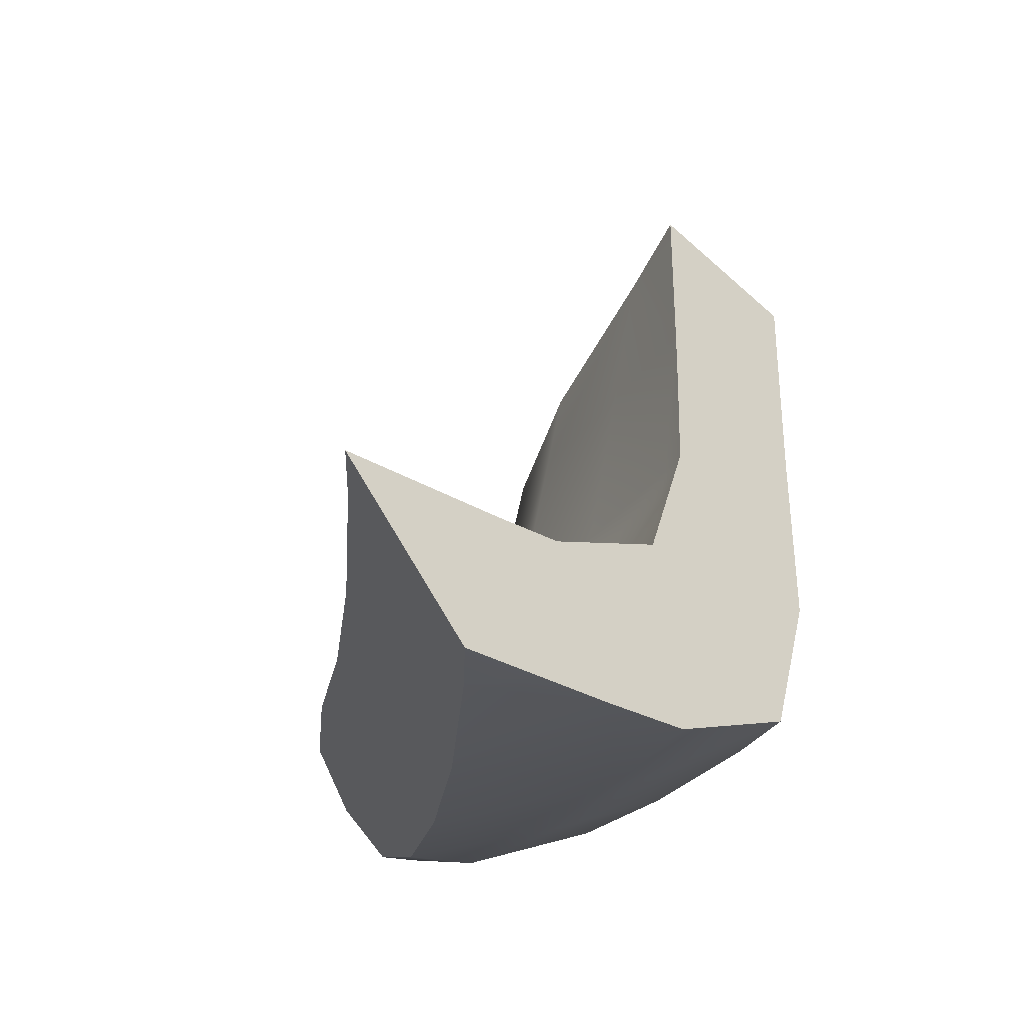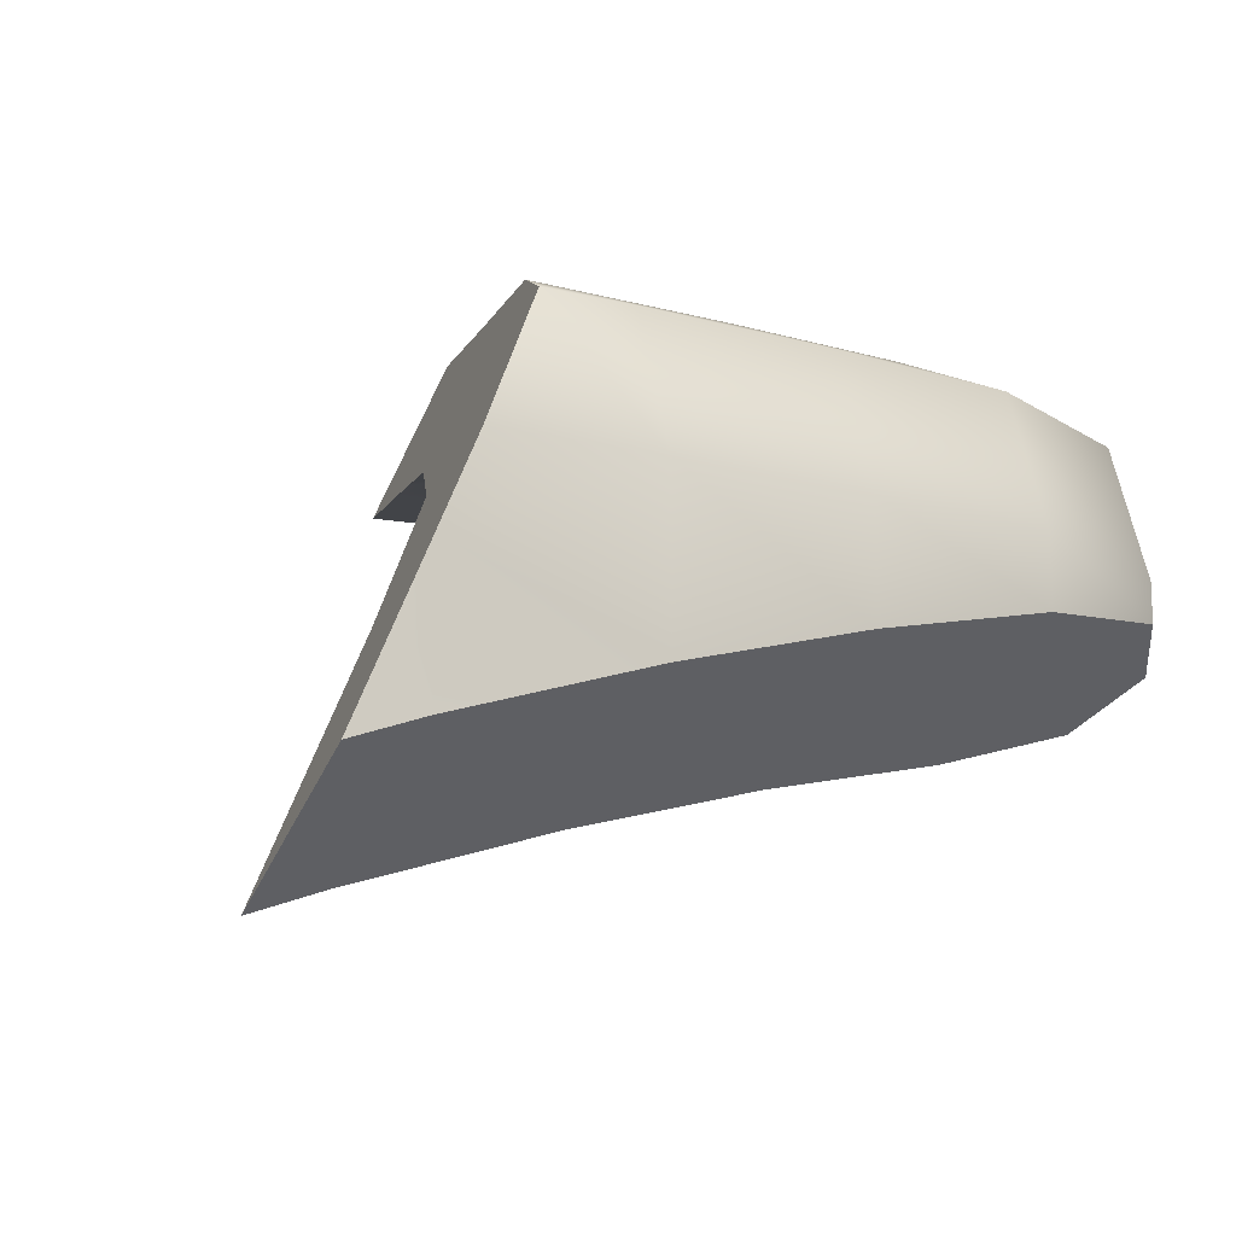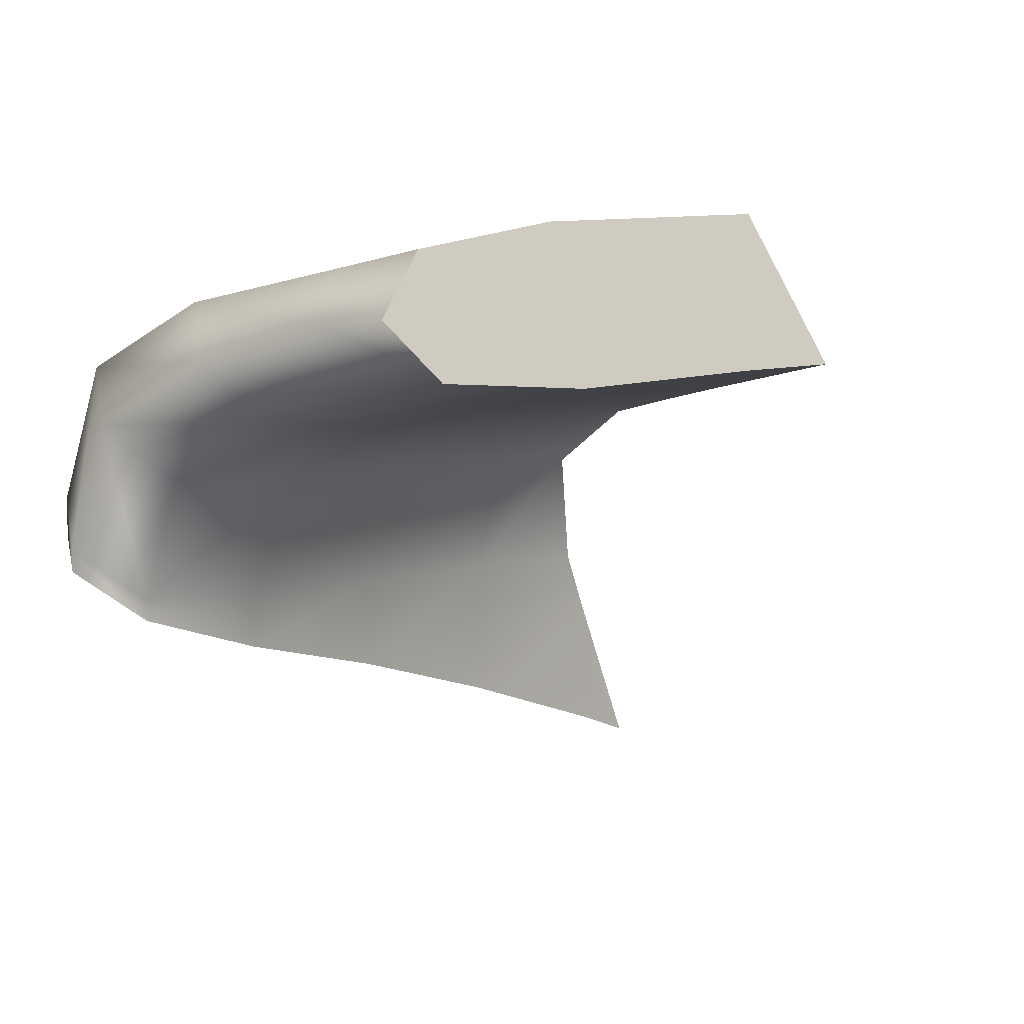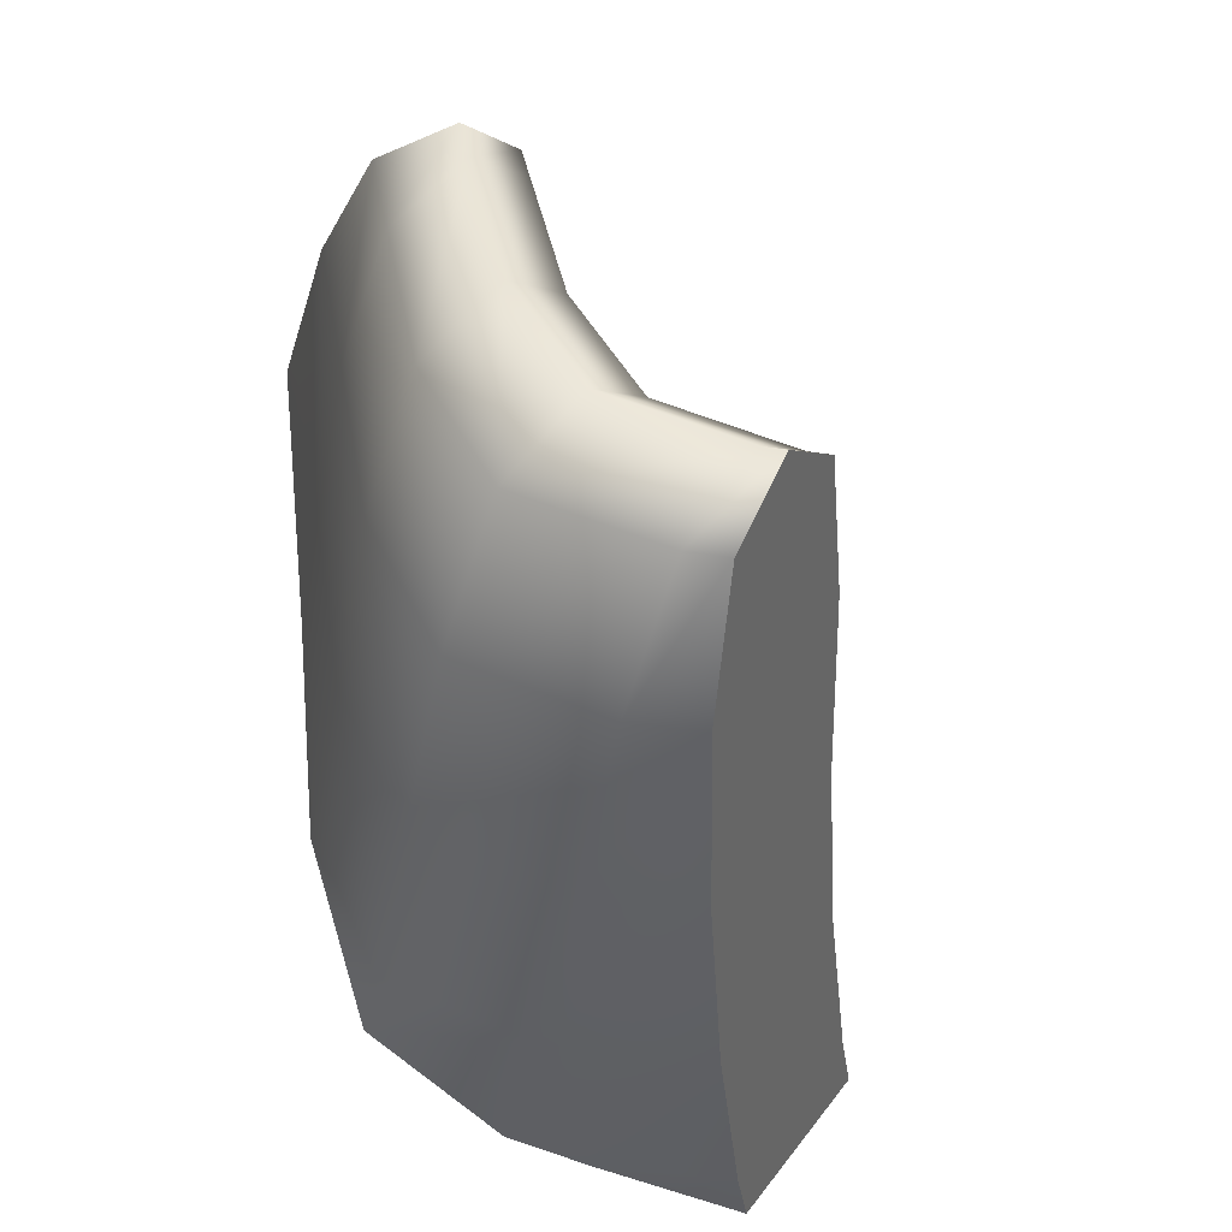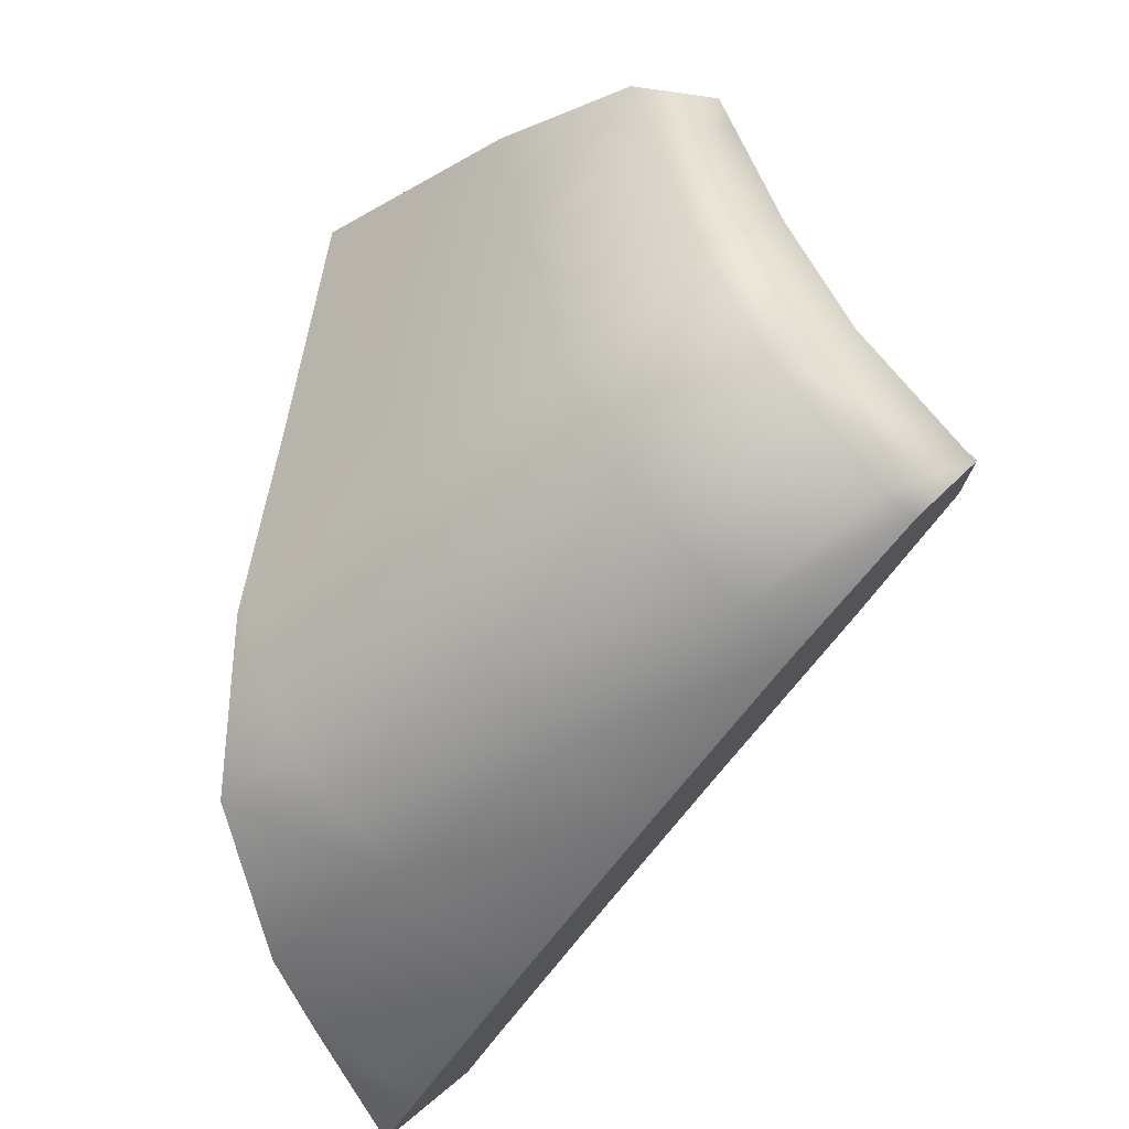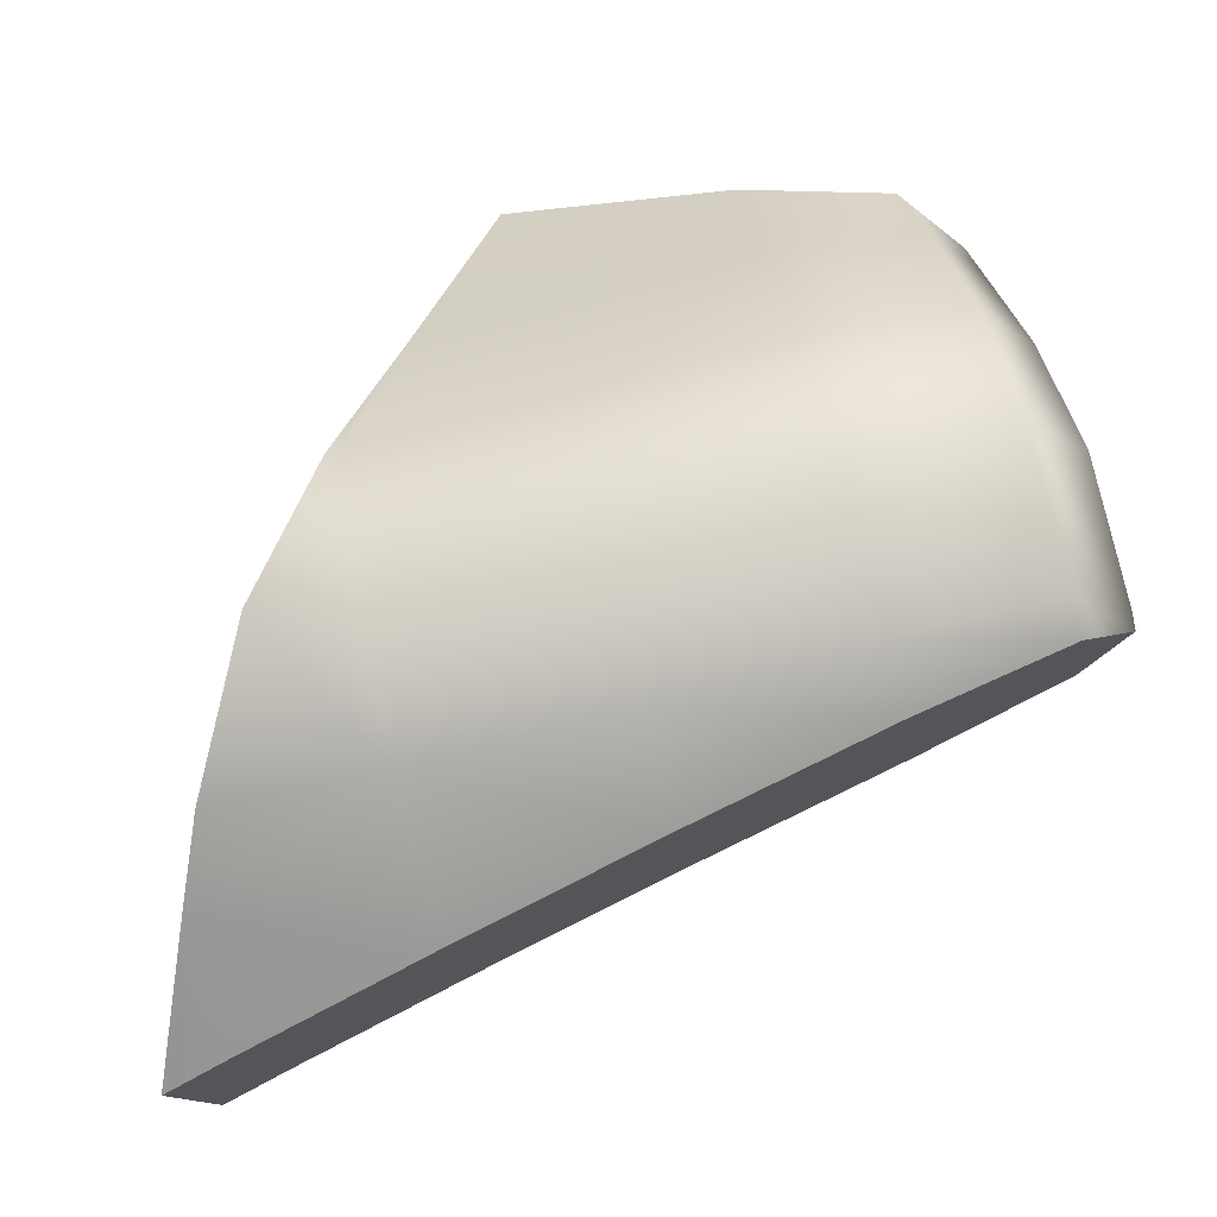
<metadata>
{"format":"obj","ext":"obj","renderer":"f3d","projection":"perspective","resolution":1024,"background":"white","views":[{"elev":-24.0,"azim":-110.7,"up":"+Y"},{"elev":-12.9,"azim":-31.4,"up":"+Z"},{"elev":4.1,"azim":129.1,"up":"+Z"},{"elev":-42.0,"azim":79.4,"up":"+Y"},{"elev":-53.8,"azim":43.4,"up":"+Y"},{"elev":-69.3,"azim":14.1,"up":"+Y"}]}
</metadata>
<code>
g ChairPieceMesh03
v 0.321 -0.2349 -0.0126
v 0.3627 -0.1791 -0.03849
v 0.321 -0.1343 -0.07994
v 0.321 -0.2349 0.02007
v 0.3627 -0.1791 -0.03849
v 0.321 -0.2349 -0.0126
v 0.3627 -0.1791 -0.02145
v 0.321 -0.1343 -0.07994
v 0.321 -0.1343 -0.0619
v 0.3173 -0.1983 0.1324
v 0.3586 -0.1447 0.08482
v 0.3173 -0.1008 0.03908
v 0.3463 -0.04169 0.1369
v 0.306 -0.0003522 0.08975
v 0.306 -0.08858 0.1862
v 0.1933 -0.2291 0.1483
v 0.1851 -0.1116 0.2026
v 0.02798 -0.2436 0.1483
v 0.02389 -0.1199 0.2026
v -0.1373 -0.2485 0.1483
v -0.1373 -0.1227 0.2026
v -0.2107 -0.2463 0.1483
v -0.1515 -0.1224 0.2026
v -0.1373 -0.08203 0.2089
v -0.09456 0.03971 0.2274
v 0.01844 0.04021 0.2274
v 0.1742 0.04229 0.2272
v 0.291 0.05702 0.2107
v 0.33 0.09567 0.1619
v 0.01298 0.1906 0.2531
v -0.04034 0.1906 0.2532
v 0.01167 0.2258 0.2592
v -0.02328 0.238 0.2614
v 0.113 0.1906 0.2526
v 0.1646 0.1727 0.2493
v 0.2827 0.1368 0.2244
v 0.325 0.1376 0.1695
v 0.2873 0.1657 0.1212
v 0.291 0.1329 0.1151
v 0.1687 0.2106 0.1165
v 0.1742 0.1435 0.1046
v 0.01347 0.2634 0.13
v 0.1851 0.006038 0.07975
v 0.01844 0.1414 0.1105
v 0.1933 -0.09914 0.02884
v 0.321 -0.1343 -0.0619
v -0.1167 0.1408 0.1122
v -0.1373 -0.005047 0.08832
v -0.02102 0.2754 0.1323
v -0.06944 0.2754 0.1327
v -0.06416 0.2904 0.135
v -0.1373 0.08276 0.1028
v -0.1687 -0.004508 0.0879
v -0.2235 -0.116 0.03536
v 0.02389 -0.002275 0.08618
v 0.196 -0.1342 -0.07252
v 0.321 -0.1343 -0.07994
v 0.196 -0.1342 -0.1145
v 0.02798 -0.1137 0.03446
v 0.02935 -0.1508 -0.06931
v 0.02935 -0.1508 -0.1493
v -0.1373 -0.1185 0.03634
v -0.1373 -0.1564 -0.06824
v -0.2797 -0.1516 -0.06915
v -0.1373 -0.1564 -0.1916
v -0.304 -0.1508 -0.1246
v -0.1554 -0.1558 -0.197
v -0.304 -0.1508 -0.1972
v -0.3352 -0.1477 -0.1974
v -0.304 -0.1508 -0.2413
v -0.3627 -0.145 -0.2614
v 0.1933 -0.2291 0.1483
v 0.3173 -0.1983 0.1324
v 0.321 -0.2349 0.02007
v 0.196 -0.2683 0.03391
v 0.321 -0.2349 -0.0126
v 0.02798 -0.2436 0.1483
v 0.196 -0.2683 -0.02472
v 0.02935 -0.2849 0.03391
v -0.1373 -0.2485 0.1483
v 0.02935 -0.2849 -0.05955
v -0.1373 -0.2904 0.03391
v -0.2107 -0.2463 0.1483
v -0.2724 -0.2859 0.03391
v -0.1373 -0.2904 -0.1018
v -0.304 -0.2849 -0.03836
v -0.1666 -0.2895 -0.1105
v -0.304 -0.2849 -0.1105
v -0.304 -0.2849 -0.1515
v -0.335 -0.2818 -0.1105
v -0.3609 -0.2792 -0.171
v 0.321 -0.1343 -0.07994
v 0.196 -0.2683 -0.02472
v 0.321 -0.2349 -0.0126
v 0.196 -0.1342 -0.1145
v 0.02935 -0.2849 -0.05955
v 0.02935 -0.1508 -0.1493
v -0.1373 -0.2904 -0.1018
v -0.1373 -0.1564 -0.1916
v -0.1666 -0.2895 -0.1105
v -0.1554 -0.1558 -0.197
v -0.304 -0.1508 -0.2413
v -0.304 -0.2849 -0.1515
v -0.3609 -0.2792 -0.171
v -0.3627 -0.145 -0.2614
v 0.01347 0.2634 0.13
v 0.1687 0.2106 0.1165
v 0.2873 0.1657 0.1212
v 0.325 0.1376 0.1695
v -0.02102 0.2754 0.1323
v -0.06416 0.2904 0.135
v -0.02328 0.238 0.2614
v 0.2827 0.1368 0.2244
v 0.113 0.1906 0.2526
v 0.1646 0.1727 0.2493
v 0.01167 0.2258 0.2592
v -0.3627 -0.145 -0.2614
v -0.3352 -0.1477 -0.1974
v -0.3609 -0.2792 -0.171
v -0.304 -0.1508 -0.1246
v -0.335 -0.2818 -0.1105
v -0.2797 -0.1516 -0.06915
v -0.304 -0.2849 -0.03836
v -0.2724 -0.2859 0.03391
v -0.2235 -0.116 0.03536
v -0.06416 0.2904 0.135
v -0.02328 0.238 0.2614
v -0.06944 0.2754 0.1327
v -0.04034 0.1906 0.2532
v -0.1167 0.1408 0.1122
v -0.09456 0.03971 0.2274
v -0.1373 0.08276 0.1028
v -0.1687 -0.004508 0.0879
v -0.1373 -0.08203 0.2089
v -0.2235 -0.116 0.03536
v -0.1515 -0.1224 0.2026
v -0.2107 -0.2463 0.1483
v -0.2724 -0.2859 0.03391
g ChairPieceMesh03_0
f 3 2 1
f 6 5 4
f 5 7 4
f 5 8 7
f 8 9 7
f 4 7 10
f 7 9 11
f 7 11 10
f 9 12 11
f 11 13 10
f 12 14 11
f 14 13 11
f 13 15 10
f 16 10 15
f 17 16 15
f 18 16 17
f 19 18 17
f 20 18 19
f 21 20 19
f 22 20 21
f 23 22 21
f 23 21 24
f 25 24 21
f 21 19 26
f 26 25 21
f 19 17 27
f 26 19 27
f 17 15 28
f 27 17 28
f 13 29 15
f 29 28 15
f 25 26 30
f 31 25 30
f 31 30 32
f 33 31 32
f 32 30 34
f 34 30 26
f 35 34 26
f 26 27 35
f 35 27 36
f 27 28 36
f 37 36 28
f 29 37 28
f 38 37 29
f 39 29 13
f 39 38 29
f 40 38 39
f 14 39 13
f 41 40 39
f 41 39 14
f 42 40 41
f 43 41 14
f 43 14 12
f 44 42 41
f 44 41 43
f 45 43 12
f 45 12 46
f 42 44 47
f 48 47 44
f 47 49 42
f 47 50 49
f 51 49 50
f 48 52 47
f 52 48 53
f 53 48 54
f 55 44 43
f 55 43 45
f 44 55 48
f 56 45 46
f 56 46 57
f 58 56 57
f 59 55 45
f 55 59 48
f 59 45 56
f 60 56 58
f 60 59 56
f 61 60 58
f 59 62 48
f 48 62 54
f 62 59 60
f 63 60 61
f 63 62 60
f 54 62 63
f 64 54 63
f 65 63 61
f 66 64 63
f 66 63 65
f 66 65 67
f 67 68 66
f 66 68 69
f 70 68 67
f 69 68 71
f 68 70 71
f 74 73 72
f 75 74 72
f 76 74 75
f 75 72 77
f 78 76 75
f 79 75 77
f 78 75 79
f 79 77 80
f 81 78 79
f 82 79 80
f 81 79 82
f 82 80 83
f 84 82 83
f 85 81 82
f 82 84 86
f 85 82 86
f 87 85 86
f 86 88 87
f 87 88 89
f 90 88 86
f 89 88 90
f 91 89 90
f 94 93 92
f 93 95 92
f 93 96 95
f 96 97 95
f 96 98 97
f 98 99 97
f 98 100 99
f 100 101 99
f 100 102 101
f 100 103 102
f 103 104 102
f 104 105 102
f 108 107 106
f 106 109 108
f 106 110 109
f 110 111 109
f 111 112 109
f 112 113 109
f 112 114 113
f 114 115 113
f 112 116 114
f 119 118 117
f 119 120 118
f 121 120 119
f 122 120 121
f 122 121 123
f 122 123 124
f 122 124 125
f 128 127 126
f 128 129 127
f 130 129 128
f 130 131 129
f 132 131 130
f 133 131 132
f 133 134 131
f 135 134 133
f 135 136 134
f 135 137 136
f 135 138 137

</code>
